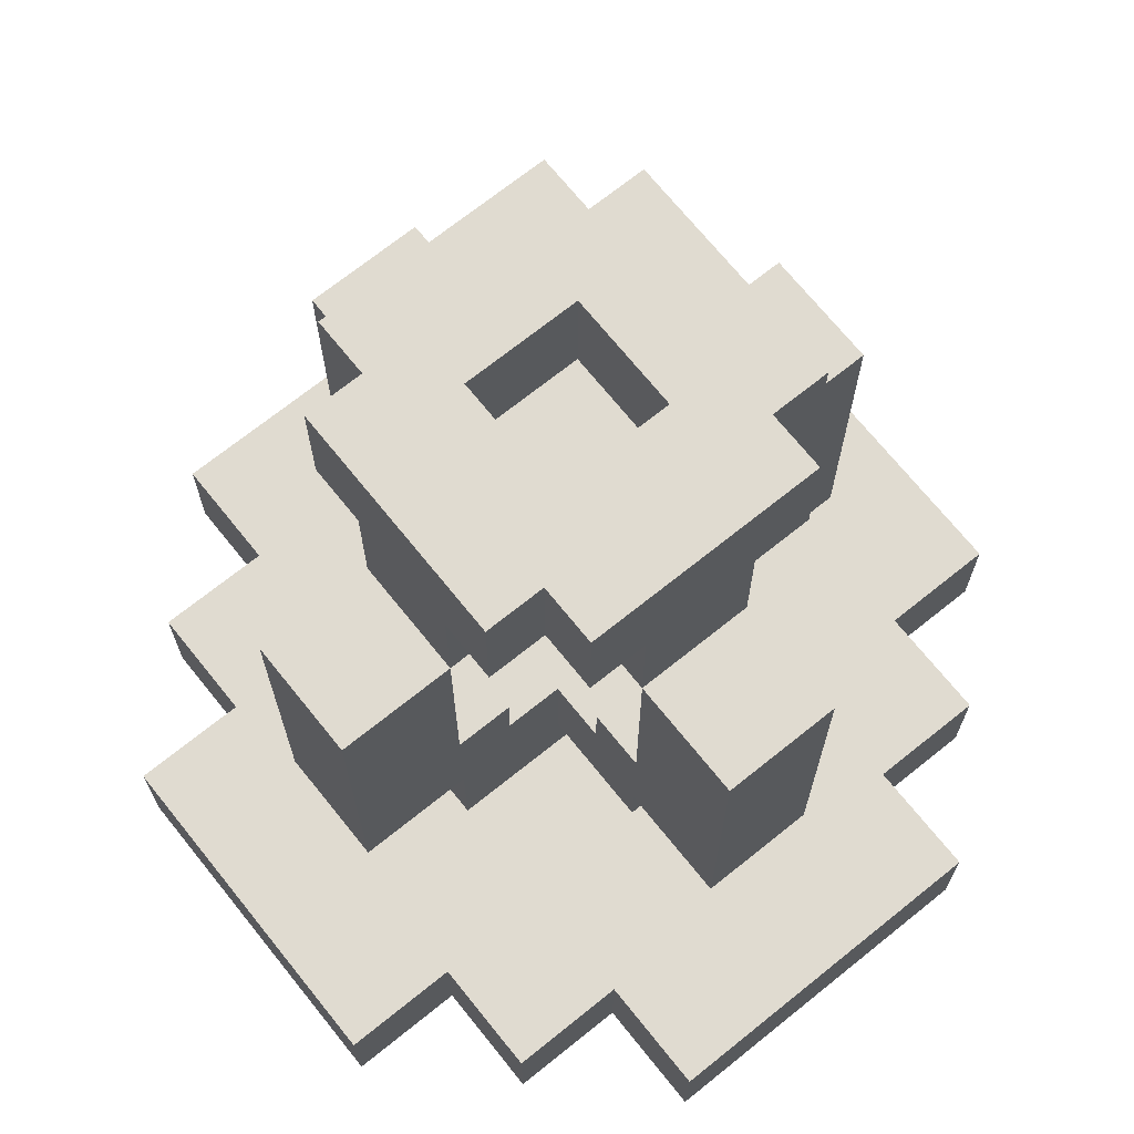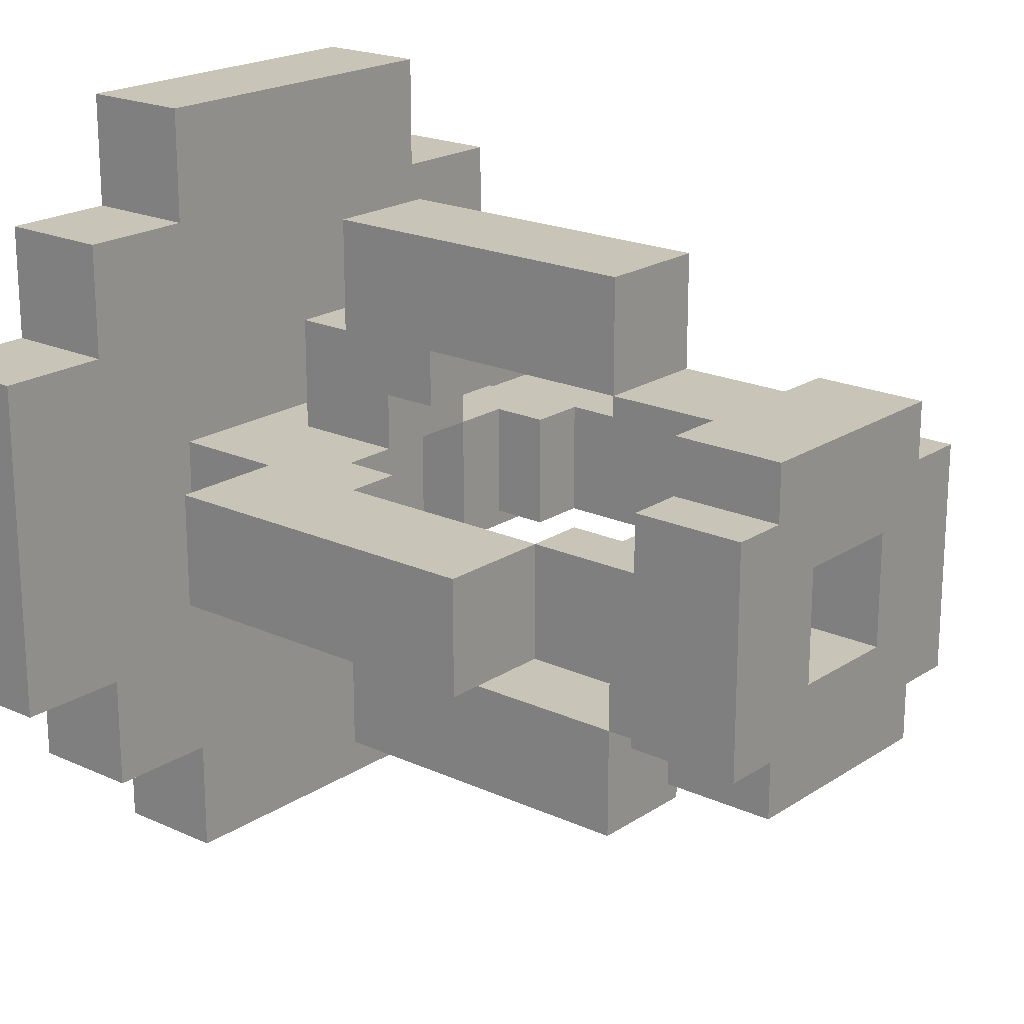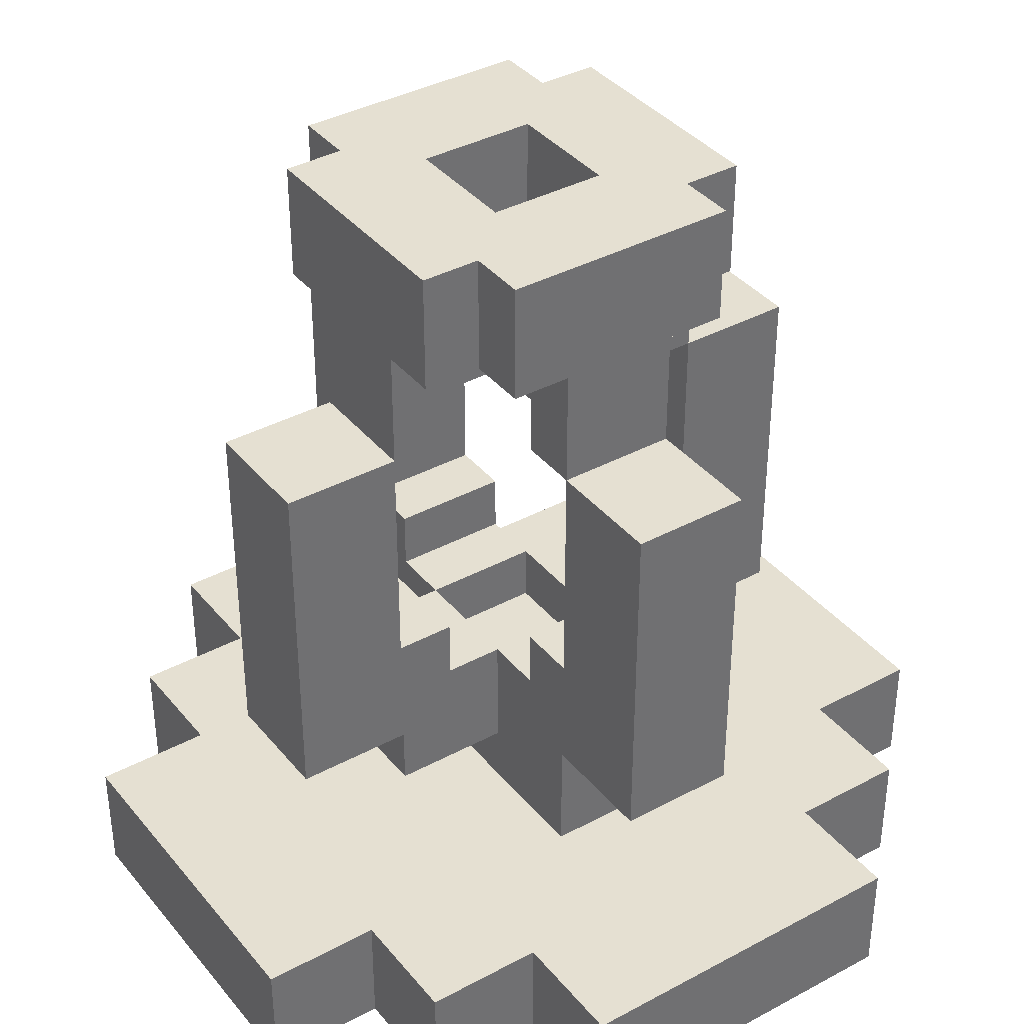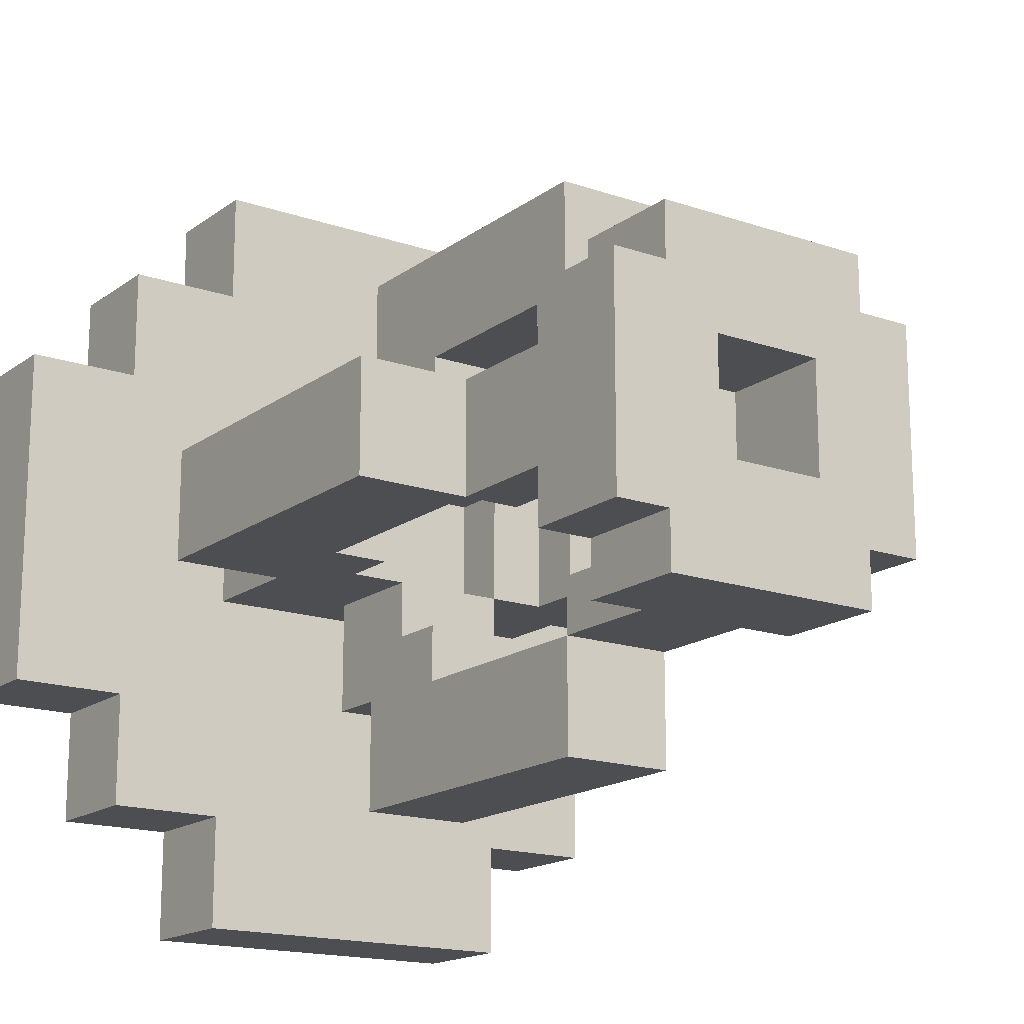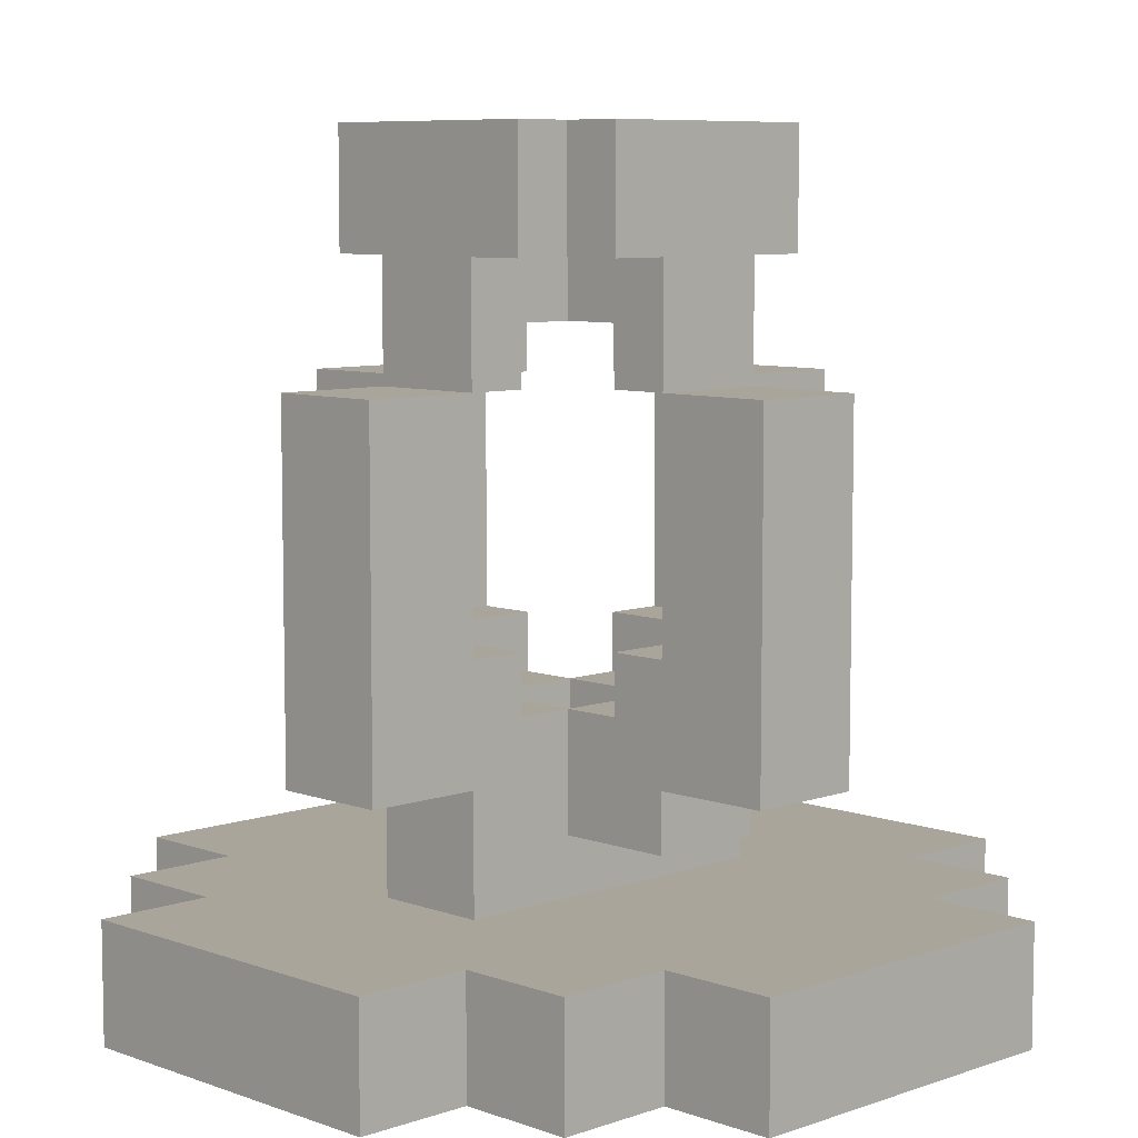
<metadata>
{"format":"obj","ext":"obj","renderer":"f3d","projection":"perspective","resolution":1024,"background":"white","views":[{"elev":70.2,"azim":-38.8,"up":"+Y"},{"elev":20.1,"azim":130.0,"up":"+Z"},{"elev":37.8,"azim":55.5,"up":"+Y"},{"elev":-16.7,"azim":145.1,"up":"+Z"},{"elev":7.5,"azim":135.5,"up":"+Y"}]}
</metadata>
<code>
g sprinkler
v -7 0 3
v -7 0 -3
v -7 2 3
v -7 2 -3
v -5 0 5
v -5 0 3
v -5 0 -3
v -5 0 -5
v -5 2 5
v -5 2 3
v -5 2 -3
v -5 2 -5
v -5 4 1
v -5 4 -1
v -5 10 1
v -5 10 -1
v -3 0 7
v -3 0 5
v -3 0 -5
v -3 0 -7
v -3 2 7
v -3 2 5
v -3 2 1
v -3 2 -1
v -3 2 -5
v -3 2 -7
v -3 4 1
v -3 4 -1
v -3 10 1
v -3 10 -1
v -3 12 2
v -3 12 1
v -3 12 -1
v -3 12 -2
v -3 14 2
v -3 14 -2
v -2 12 3
v -2 12 2
v -2 12 -2
v -2 12 -3
v -2 14 3
v -2 14 2
v -2 14 -2
v -2 14 -3
v -1 3 3
v -1 3 1
v -1 3 -1
v -1 3 -3
v -1 4 5
v -1 4 3
v -1 4 -3
v -1 4 -5
v -1 5 2
v -1 5 1
v -1 5 -1
v -1 5 -2
v -1 6 3
v -1 6 2
v -1 6 -2
v -1 6 -3
v -1 10 5
v -1 10 3
v -1 10 2
v -1 10 -2
v -1 10 -3
v -1 10 -5
v -1 11 2
v -1 11 1
v -1 11 -1
v -1 11 -2
v -1 12 3
v -1 12 1
v -1 12 -1
v -1 12 -3
v 1 4 1
v 1 4 -1
v 1 5 1
v 1 5 -1
v 1 12 1
v 1 12 -1
v 1 14 1
v 1 14 -1
v 2 5 1
v 2 5 -1
v 2 6 1
v 2 6 -1
v 2 10 1
v 2 10 -1
v 2 11 1
v 2 11 -1
v 3 6 1
v 3 6 -1
v 3 10 1
v 3 10 -1
v -3 6 1
v -3 6 -1
v -3 10 1
v -3 10 -1
v -2 5 1
v -2 5 -1
v -2 6 1
v -2 6 -1
v -2 10 1
v -2 10 -1
v -2 11 1
v -2 11 -1
v -1 4 1
v -1 4 -1
v -1 5 1
v -1 5 -1
v -1 12 1
v -1 12 -1
v -1 14 1
v -1 14 -1
v 1 3 3
v 1 3 1
v 1 3 -1
v 1 3 -3
v 1 4 5
v 1 4 3
v 1 4 -3
v 1 4 -5
v 1 5 2
v 1 5 1
v 1 5 -1
v 1 5 -2
v 1 6 3
v 1 6 2
v 1 6 -2
v 1 6 -3
v 1 10 5
v 1 10 3
v 1 10 2
v 1 10 -2
v 1 10 -3
v 1 10 -5
v 1 11 2
v 1 11 1
v 1 11 -1
v 1 11 -2
v 1 12 3
v 1 12 1
v 1 12 -1
v 1 12 -3
v 2 12 3
v 2 12 2
v 2 12 -2
v 2 12 -3
v 2 14 3
v 2 14 2
v 2 14 -2
v 2 14 -3
v 3 0 7
v 3 0 5
v 3 0 -5
v 3 0 -7
v 3 2 7
v 3 2 5
v 3 2 1
v 3 2 -1
v 3 2 -5
v 3 2 -7
v 3 4 1
v 3 4 -1
v 3 10 1
v 3 10 -1
v 3 12 2
v 3 12 1
v 3 12 -1
v 3 12 -2
v 3 14 2
v 3 14 -2
v 5 0 5
v 5 0 3
v 5 0 -3
v 5 0 -5
v 5 2 5
v 5 2 3
v 5 2 -3
v 5 2 -5
v 5 4 1
v 5 4 -1
v 5 10 1
v 5 10 -1
v 7 0 3
v 7 0 -3
v 7 2 3
v 7 2 -3
v -3 0 7
v -3 2 7
v 3 0 7
v 3 2 7
v -5 0 5
v -5 2 5
v -3 0 5
v -3 2 5
v -1 4 5
v -1 10 5
v 1 4 5
v 1 10 5
v 3 0 5
v 3 2 5
v 5 0 5
v 5 2 5
v -7 0 3
v -7 2 3
v -5 0 3
v -5 2 3
v -2 12 3
v -2 14 3
v -1 3 3
v -1 4 3
v -1 10 3
v -1 12 3
v 1 3 3
v 1 4 3
v 1 10 3
v 1 12 3
v 2 12 3
v 2 14 3
v 5 0 3
v 5 2 3
v 7 0 3
v 7 2 3
v -3 12 2
v -3 14 2
v -2 12 2
v -2 14 2
v 2 12 2
v 2 14 2
v 3 12 2
v 3 14 2
v -5 4 1
v -5 10 1
v -3 2 1
v -3 4 1
v -3 6 1
v -3 10 1
v -3 12 1
v -2 5 1
v -2 6 1
v -2 10 1
v -2 11 1
v -1 3 1
v -1 5 1
v -1 11 1
v -1 12 1
v 1 3 1
v 1 5 1
v 1 11 1
v 1 12 1
v 2 5 1
v 2 6 1
v 2 10 1
v 2 11 1
v 3 2 1
v 3 4 1
v 3 6 1
v 3 10 1
v 3 12 1
v 5 4 1
v 5 10 1
v -1 4 -1
v -1 5 -1
v -1 12 -1
v -1 14 -1
v 1 4 -1
v 1 5 -1
v 1 12 -1
v 1 14 -1
v -1 5 -2
v -1 6 -2
v -1 10 -2
v -1 11 -2
v 1 5 -2
v 1 6 -2
v 1 10 -2
v 1 11 -2
v -1 6 -3
v -1 10 -3
v 1 6 -3
v 1 10 -3
v -1 6 3
v -1 10 3
v 1 6 3
v 1 10 3
v -1 5 2
v -1 6 2
v -1 10 2
v -1 11 2
v 1 5 2
v 1 6 2
v 1 10 2
v 1 11 2
v -1 4 1
v -1 5 1
v -1 12 1
v -1 14 1
v 1 4 1
v 1 5 1
v 1 12 1
v 1 14 1
v -5 4 -1
v -5 10 -1
v -3 2 -1
v -3 4 -1
v -3 6 -1
v -3 10 -1
v -3 12 -1
v -2 5 -1
v -2 6 -1
v -2 10 -1
v -2 11 -1
v -1 3 -1
v -1 5 -1
v -1 11 -1
v -1 12 -1
v 1 3 -1
v 1 5 -1
v 1 11 -1
v 1 12 -1
v 2 5 -1
v 2 6 -1
v 2 10 -1
v 2 11 -1
v 3 2 -1
v 3 4 -1
v 3 6 -1
v 3 10 -1
v 3 12 -1
v 5 4 -1
v 5 10 -1
v -3 12 -2
v -3 14 -2
v -2 12 -2
v -2 14 -2
v 2 12 -2
v 2 14 -2
v 3 12 -2
v 3 14 -2
v -7 0 -3
v -7 2 -3
v -5 0 -3
v -5 2 -3
v -2 12 -3
v -2 14 -3
v -1 3 -3
v -1 4 -3
v -1 10 -3
v -1 12 -3
v 1 3 -3
v 1 4 -3
v 1 10 -3
v 1 12 -3
v 2 12 -3
v 2 14 -3
v 5 0 -3
v 5 2 -3
v 7 0 -3
v 7 2 -3
v -5 0 -5
v -5 2 -5
v -3 0 -5
v -3 2 -5
v -1 4 -5
v -1 10 -5
v 1 4 -5
v 1 10 -5
v 3 0 -5
v 3 2 -5
v 5 0 -5
v 5 2 -5
v -3 0 -7
v -3 2 -7
v 3 0 -7
v 3 2 -7
v -3 0 7
v 3 0 7
v -5 0 5
v -3 0 5
v 3 0 5
v 5 0 5
v -7 0 3
v -5 0 3
v 5 0 3
v 7 0 3
v -3 0 1
v 3 0 1
v -3 0 -1
v 3 0 -1
v -7 0 -3
v -5 0 -3
v 5 0 -3
v 7 0 -3
v -5 0 -5
v -3 0 -5
v 3 0 -5
v 5 0 -5
v -3 0 -7
v 3 0 -7
v -1 3 3
v 1 3 3
v -1 3 1
v 1 3 1
v -1 3 -1
v 1 3 -1
v -1 3 -3
v 1 3 -3
v -1 4 5
v 1 4 5
v -1 4 3
v 1 4 3
v -5 4 1
v -3 4 1
v 3 4 1
v 5 4 1
v -5 4 -1
v -3 4 -1
v 3 4 -1
v 5 4 -1
v -1 4 -3
v 1 4 -3
v -1 4 -5
v 1 4 -5
v -1 10 3
v 1 10 3
v -1 10 2
v 1 10 2
v -3 10 1
v -2 10 1
v 2 10 1
v 3 10 1
v -3 10 -1
v -2 10 -1
v 2 10 -1
v 3 10 -1
v -1 10 -2
v 1 10 -2
v -1 10 -3
v 1 10 -3
v -1 11 2
v 1 11 2
v -2 11 1
v -1 11 1
v 1 11 1
v 2 11 1
v -2 11 -1
v -1 11 -1
v 1 11 -1
v 2 11 -1
v -1 11 -2
v 1 11 -2
v -2 12 3
v -1 12 3
v 1 12 3
v 2 12 3
v -3 12 2
v -2 12 2
v 2 12 2
v 3 12 2
v -3 12 1
v -1 12 1
v 1 12 1
v 3 12 1
v -3 12 -1
v -1 12 -1
v 1 12 -1
v 3 12 -1
v -3 12 -2
v -2 12 -2
v 2 12 -2
v 3 12 -2
v -2 12 -3
v -1 12 -3
v 1 12 -3
v 2 12 -3
v -3 2 7
v 3 2 7
v -5 2 5
v -3 2 5
v 3 2 5
v 5 2 5
v -7 2 3
v -5 2 3
v 5 2 3
v 7 2 3
v -3 2 1
v 3 2 1
v -3 2 -1
v 3 2 -1
v -7 2 -3
v -5 2 -3
v 5 2 -3
v 7 2 -3
v -5 2 -5
v -3 2 -5
v 3 2 -5
v 5 2 -5
v -3 2 -7
v 3 2 -7
v -1 4 1
v 1 4 1
v -1 4 -1
v 1 4 -1
v -1 5 2
v 1 5 2
v -2 5 1
v -1 5 1
v 1 5 1
v 2 5 1
v -2 5 -1
v -1 5 -1
v 1 5 -1
v 2 5 -1
v -1 5 -2
v 1 5 -2
v -1 6 3
v 1 6 3
v -1 6 2
v 1 6 2
v -3 6 1
v -2 6 1
v 2 6 1
v 3 6 1
v -3 6 -1
v -2 6 -1
v 2 6 -1
v 3 6 -1
v -1 6 -2
v 1 6 -2
v -1 6 -3
v 1 6 -3
v -1 10 5
v 1 10 5
v -1 10 3
v 1 10 3
v -5 10 1
v -3 10 1
v 3 10 1
v 5 10 1
v -5 10 -1
v -3 10 -1
v 3 10 -1
v 5 10 -1
v -1 10 -3
v 1 10 -3
v -1 10 -5
v 1 10 -5
v -1 12 1
v 1 12 1
v -1 12 -1
v 1 12 -1
v -2 14 3
v 2 14 3
v -3 14 2
v -2 14 2
v 2 14 2
v 3 14 2
v -1 14 1
v 1 14 1
v -1 14 -1
v 1 14 -1
v -3 14 -2
v -2 14 -2
v 2 14 -2
v 3 14 -2
v -2 14 -3
v 2 14 -3
f 3 2 1
f 4 2 3
f 9 6 5
f 10 6 9
f 11 8 7
f 12 8 11
f 15 14 13
f 16 14 15
f 21 18 17
f 22 18 21
f 25 20 19
f 26 20 25
f 27 24 23
f 28 24 27
f 32 30 29
f 33 30 32
f 35 33 32
f 35 34 33
f 35 32 31
f 36 34 35
f 41 38 37
f 42 38 41
f 43 40 39
f 44 40 43
f 50 46 45
f 51 48 47
f 53 50 49
f 53 46 50
f 54 46 53
f 55 52 51
f 55 51 47
f 56 52 55
f 57 53 49
f 58 53 57
f 59 52 56
f 60 52 59
f 61 57 49
f 62 57 61
f 65 52 60
f 66 52 65
f 67 63 62
f 70 65 64
f 71 68 67
f 71 67 62
f 72 68 71
f 73 70 69
f 74 65 70
f 74 70 73
f 77 76 75
f 78 76 77
f 81 80 79
f 82 80 81
f 85 84 83
f 86 84 85
f 89 88 87
f 90 88 89
f 93 92 91
f 94 92 93
f 95 96 97
f 97 96 98
f 99 100 101
f 101 100 102
f 103 104 105
f 105 104 106
f 107 108 109
f 109 108 110
f 111 112 113
f 113 112 114
f 115 116 120
f 117 118 121
f 119 120 123
f 120 116 123
f 123 116 124
f 121 122 125
f 117 121 125
f 125 122 126
f 119 123 127
f 127 123 128
f 126 122 129
f 129 122 130
f 119 127 131
f 131 127 132
f 130 122 135
f 135 122 136
f 132 133 137
f 134 135 140
f 137 138 141
f 132 137 141
f 141 138 142
f 139 140 143
f 140 135 144
f 143 140 144
f 145 146 149
f 149 146 150
f 147 148 151
f 151 148 152
f 153 154 157
f 157 154 158
f 155 156 161
f 161 156 162
f 159 160 163
f 163 160 164
f 165 166 168
f 168 166 169
f 168 169 171
f 169 170 171
f 167 168 171
f 171 170 172
f 173 174 177
f 177 174 178
f 175 176 179
f 179 176 180
f 181 182 183
f 183 182 184
f 185 186 187
f 187 186 188
f 191 190 189
f 192 190 191
f 195 194 193
f 196 194 195
f 199 198 197
f 200 198 199
f 203 202 201
f 204 202 203
f 207 206 205
f 208 206 207
f 214 210 209
f 215 212 211
f 216 212 215
f 217 214 213
f 218 210 214
f 218 214 217
f 219 210 218
f 220 210 219
f 223 222 221
f 224 222 223
f 227 226 225
f 228 226 227
f 231 230 229
f 232 230 231
f 236 234 233
f 237 234 236
f 238 234 237
f 240 236 235
f 240 237 236
f 241 237 240
f 242 239 238
f 243 239 242
f 244 240 235
f 245 240 244
f 246 239 243
f 247 239 246
f 248 244 235
f 252 249 248
f 255 251 250
f 256 248 235
f 256 253 252
f 256 252 248
f 257 253 256
f 258 253 257
f 259 255 254
f 260 251 255
f 260 255 259
f 261 258 257
f 261 259 258
f 262 259 261
f 267 264 263
f 268 264 267
f 269 266 265
f 270 266 269
f 275 272 271
f 276 272 275
f 277 274 273
f 278 274 277
f 281 280 279
f 282 280 281
f 283 284 285
f 285 284 286
f 287 288 291
f 291 288 292
f 289 290 293
f 293 290 294
f 295 296 299
f 299 296 300
f 297 298 301
f 301 298 302
f 303 304 306
f 306 304 307
f 307 304 308
f 305 306 310
f 306 307 310
f 310 307 311
f 308 309 312
f 312 309 313
f 305 310 314
f 314 310 315
f 313 309 316
f 316 309 317
f 305 314 318
f 318 319 322
f 320 321 325
f 305 318 326
f 322 323 326
f 318 322 326
f 326 323 327
f 327 323 328
f 324 325 329
f 325 321 330
f 329 325 330
f 327 328 331
f 328 329 331
f 331 329 332
f 333 334 335
f 335 334 336
f 337 338 339
f 339 338 340
f 341 342 343
f 343 342 344
f 345 346 350
f 347 348 351
f 351 348 352
f 349 350 353
f 350 346 354
f 353 350 354
f 354 346 355
f 355 346 356
f 357 358 359
f 359 358 360
f 361 362 363
f 363 362 364
f 365 366 367
f 367 366 368
f 369 370 371
f 371 370 372
f 373 374 375
f 375 374 376
f 380 378 377
f 381 378 380
f 384 380 379
f 384 382 381
f 384 381 380
f 385 382 384
f 387 384 383
f 387 386 385
f 387 385 384
f 388 386 387
f 389 387 383
f 389 388 387
f 390 386 388
f 390 388 389
f 391 389 383
f 391 390 389
f 392 390 391
f 393 386 390
f 393 390 392
f 394 386 393
f 395 393 392
f 396 393 395
f 397 393 396
f 398 393 397
f 399 397 396
f 400 397 399
f 403 402 401
f 404 402 403
f 407 406 405
f 408 406 407
f 411 410 409
f 412 410 411
f 417 414 413
f 418 414 417
f 419 416 415
f 420 416 419
f 423 422 421
f 424 422 423
f 427 426 425
f 428 426 427
f 433 430 429
f 434 430 433
f 435 432 431
f 436 432 435
f 439 438 437
f 440 438 439
f 444 442 441
f 445 442 444
f 447 444 443
f 447 446 445
f 447 445 444
f 448 446 447
f 449 446 448
f 450 446 449
f 451 449 448
f 452 449 451
f 458 454 453
f 459 456 455
f 461 458 457
f 462 454 458
f 462 458 461
f 463 460 459
f 463 459 455
f 464 460 463
f 469 466 465
f 470 466 469
f 471 468 467
f 472 468 471
f 473 466 470
f 474 466 473
f 475 471 467
f 476 471 475
f 477 478 480
f 480 478 481
f 479 480 484
f 481 482 484
f 480 481 484
f 484 482 485
f 483 484 487
f 485 486 487
f 484 485 487
f 487 486 488
f 483 487 489
f 488 486 490
f 483 489 491
f 489 490 491
f 491 490 492
f 490 486 493
f 492 490 493
f 493 486 494
f 492 493 495
f 495 493 496
f 496 493 497
f 497 493 498
f 496 497 499
f 499 497 500
f 501 502 503
f 503 502 504
f 505 506 508
f 508 506 509
f 507 508 511
f 511 508 512
f 509 510 513
f 513 510 514
f 512 513 515
f 515 513 516
f 517 518 519
f 519 518 520
f 521 522 525
f 525 522 526
f 523 524 527
f 527 524 528
f 529 530 531
f 531 530 532
f 533 534 535
f 535 534 536
f 537 538 541
f 541 538 542
f 539 540 543
f 543 540 544
f 545 546 547
f 547 546 548
f 549 550 551
f 551 550 552
f 553 554 556
f 556 554 557
f 555 556 559
f 557 558 559
f 556 557 559
f 559 558 560
f 555 559 561
f 560 558 562
f 555 561 563
f 561 562 563
f 563 562 564
f 562 558 565
f 564 562 565
f 565 558 566
f 564 565 567
f 567 565 568

</code>
